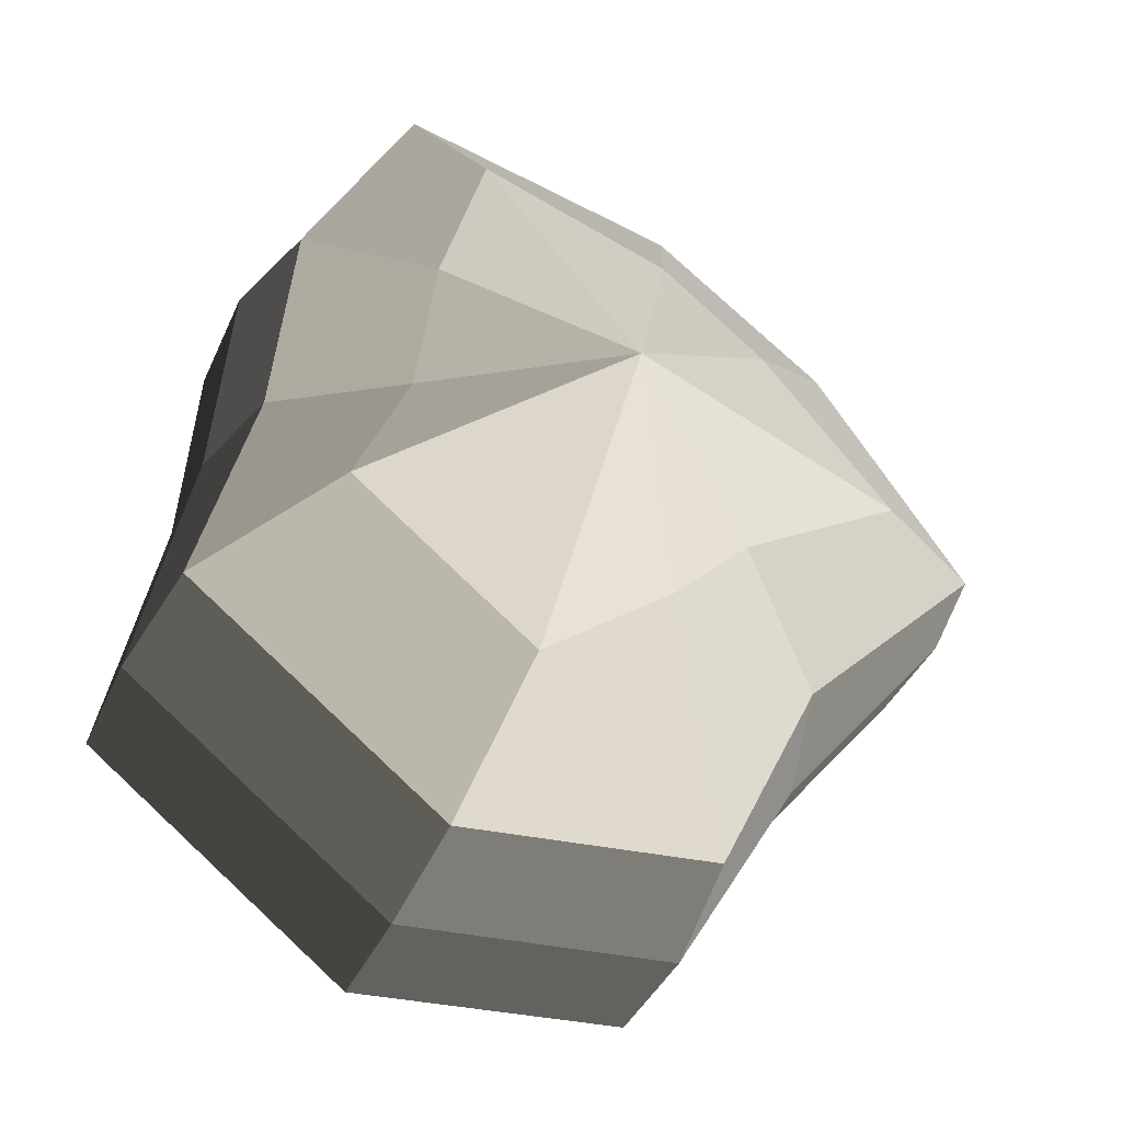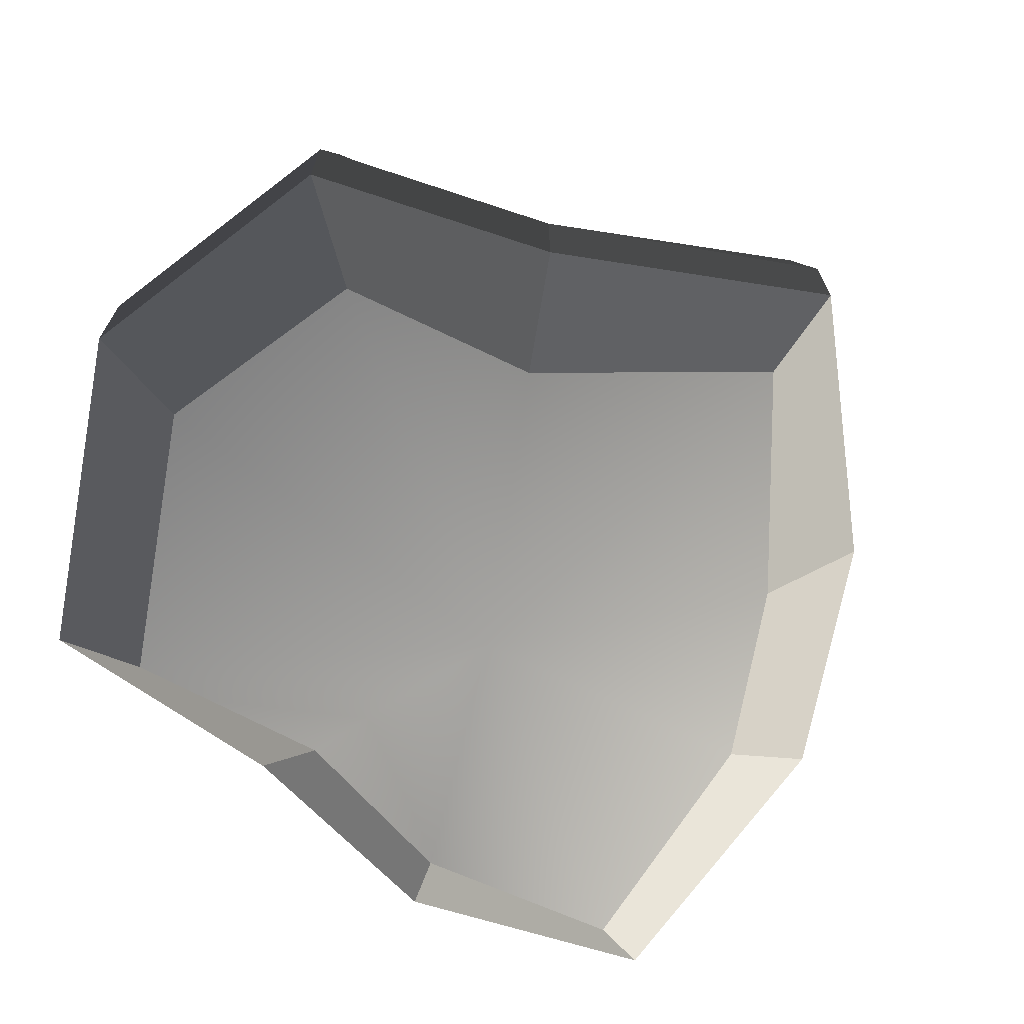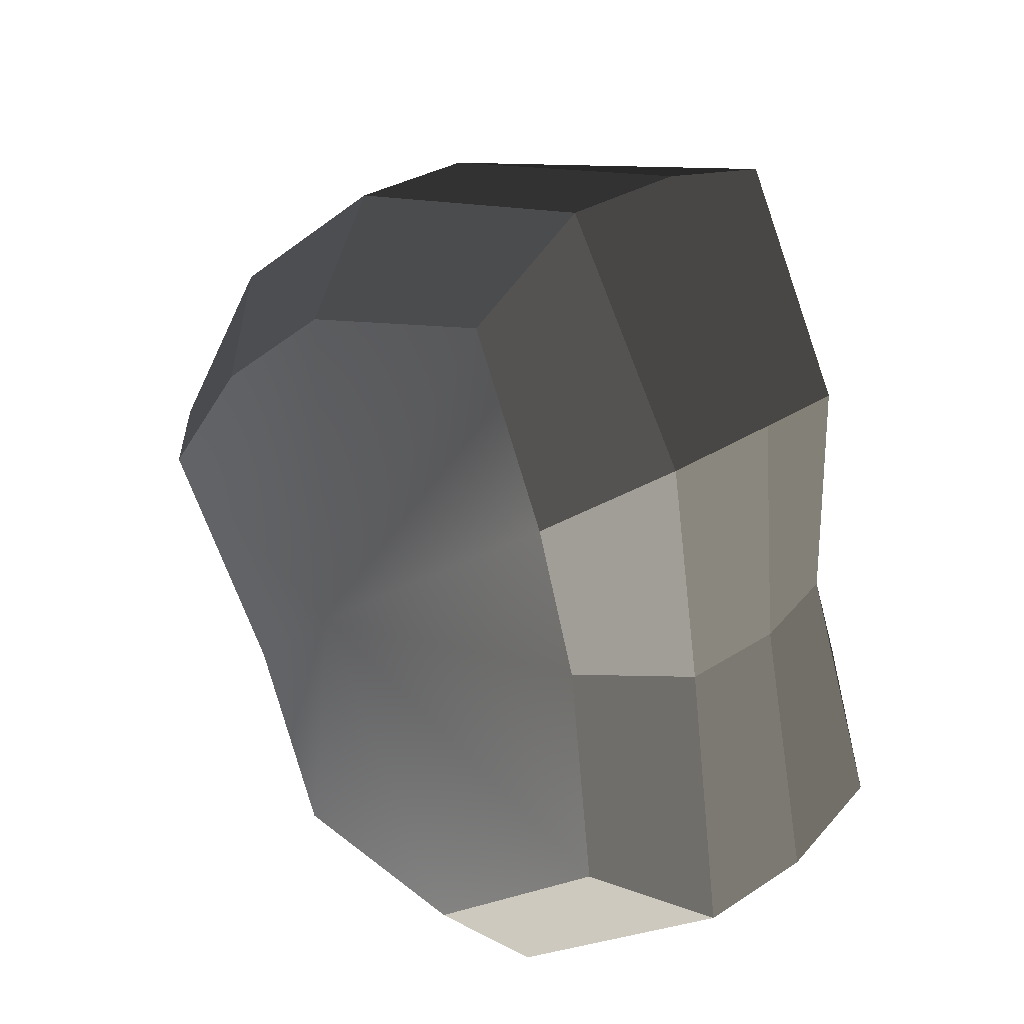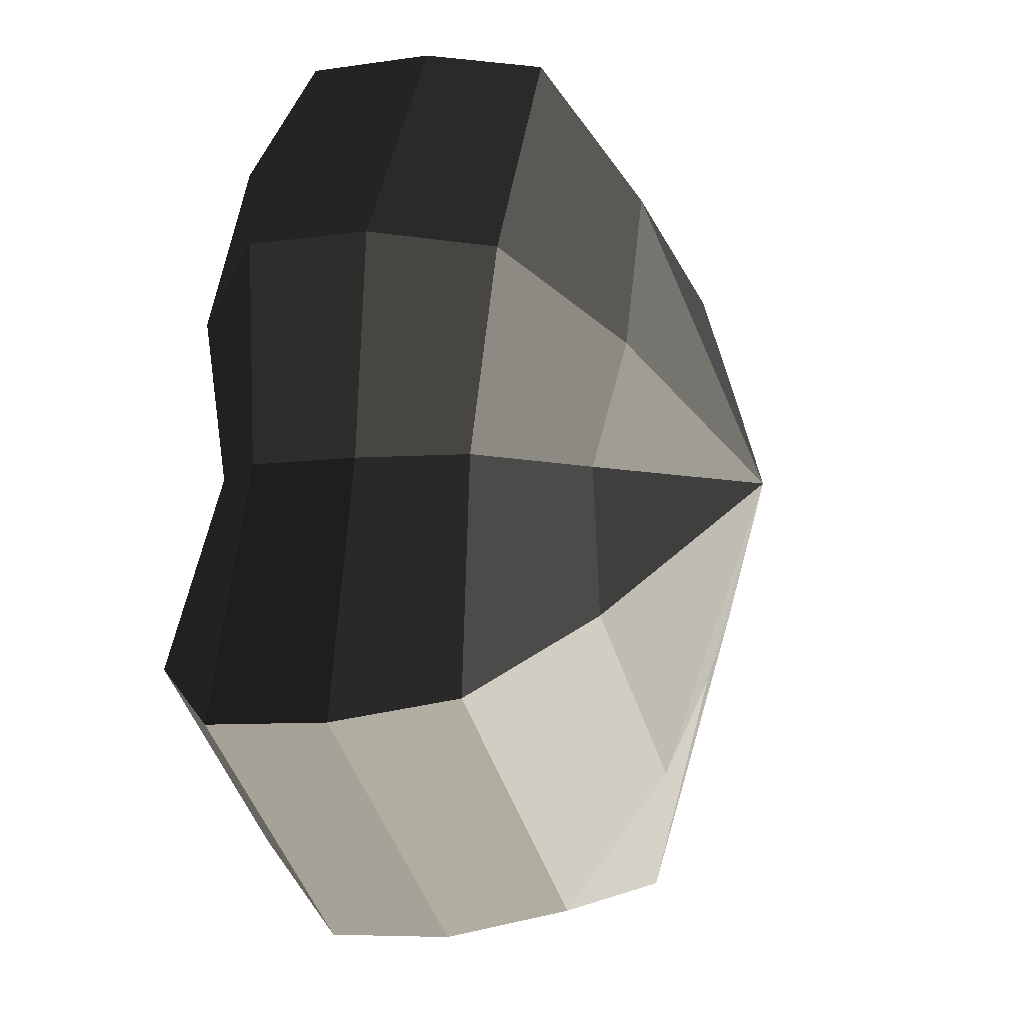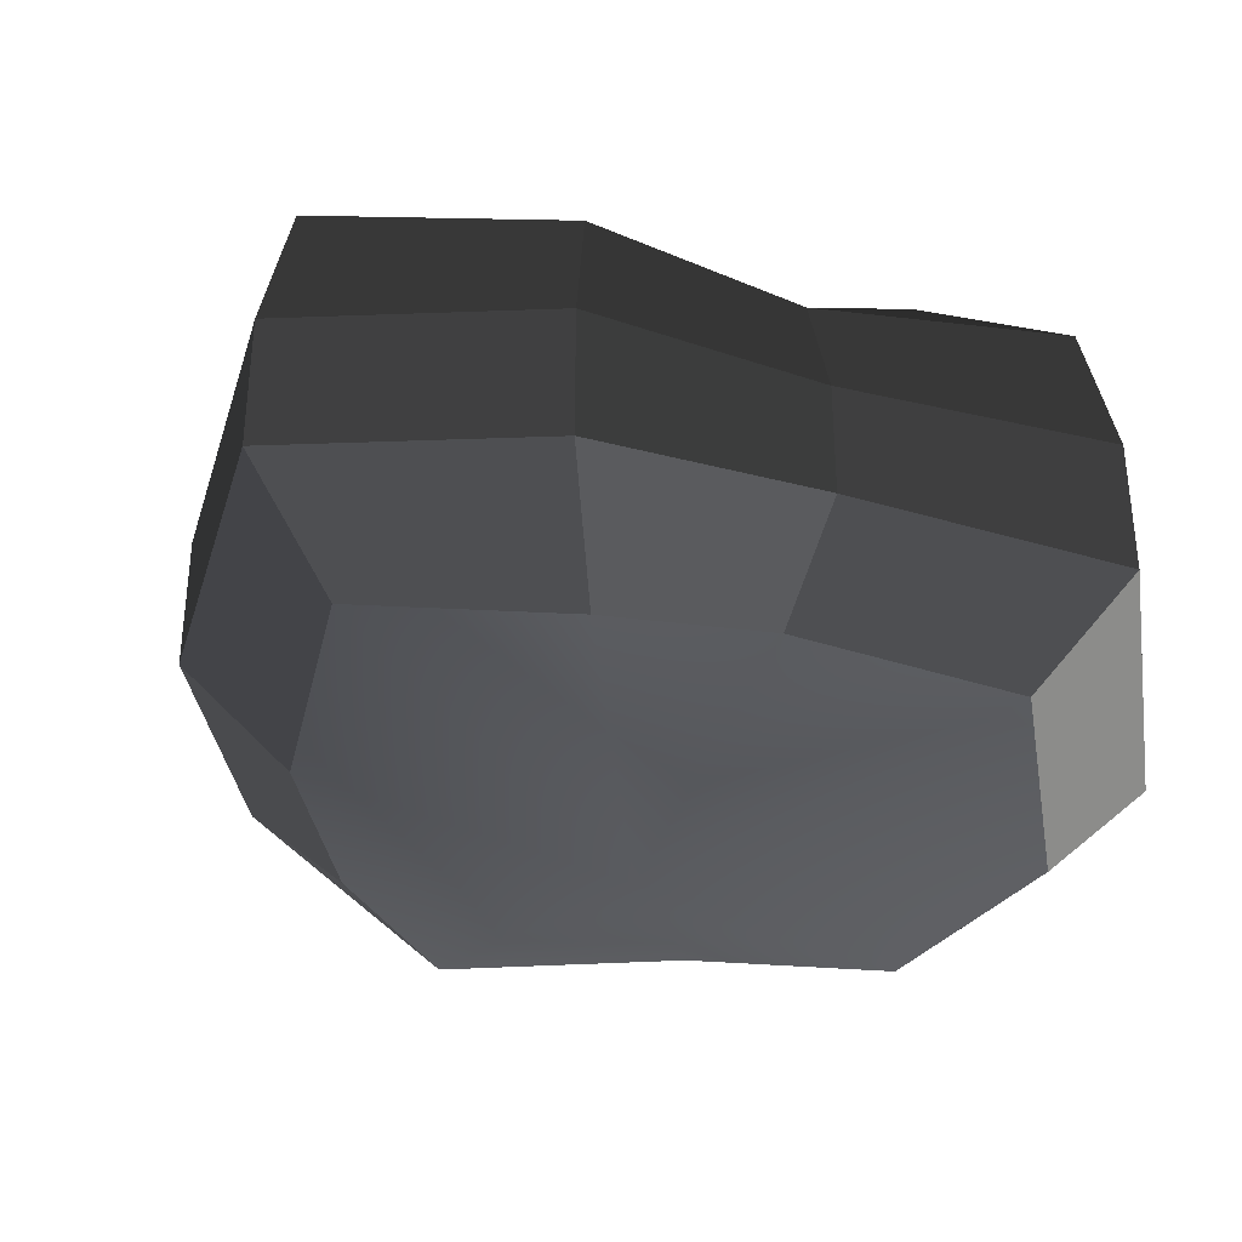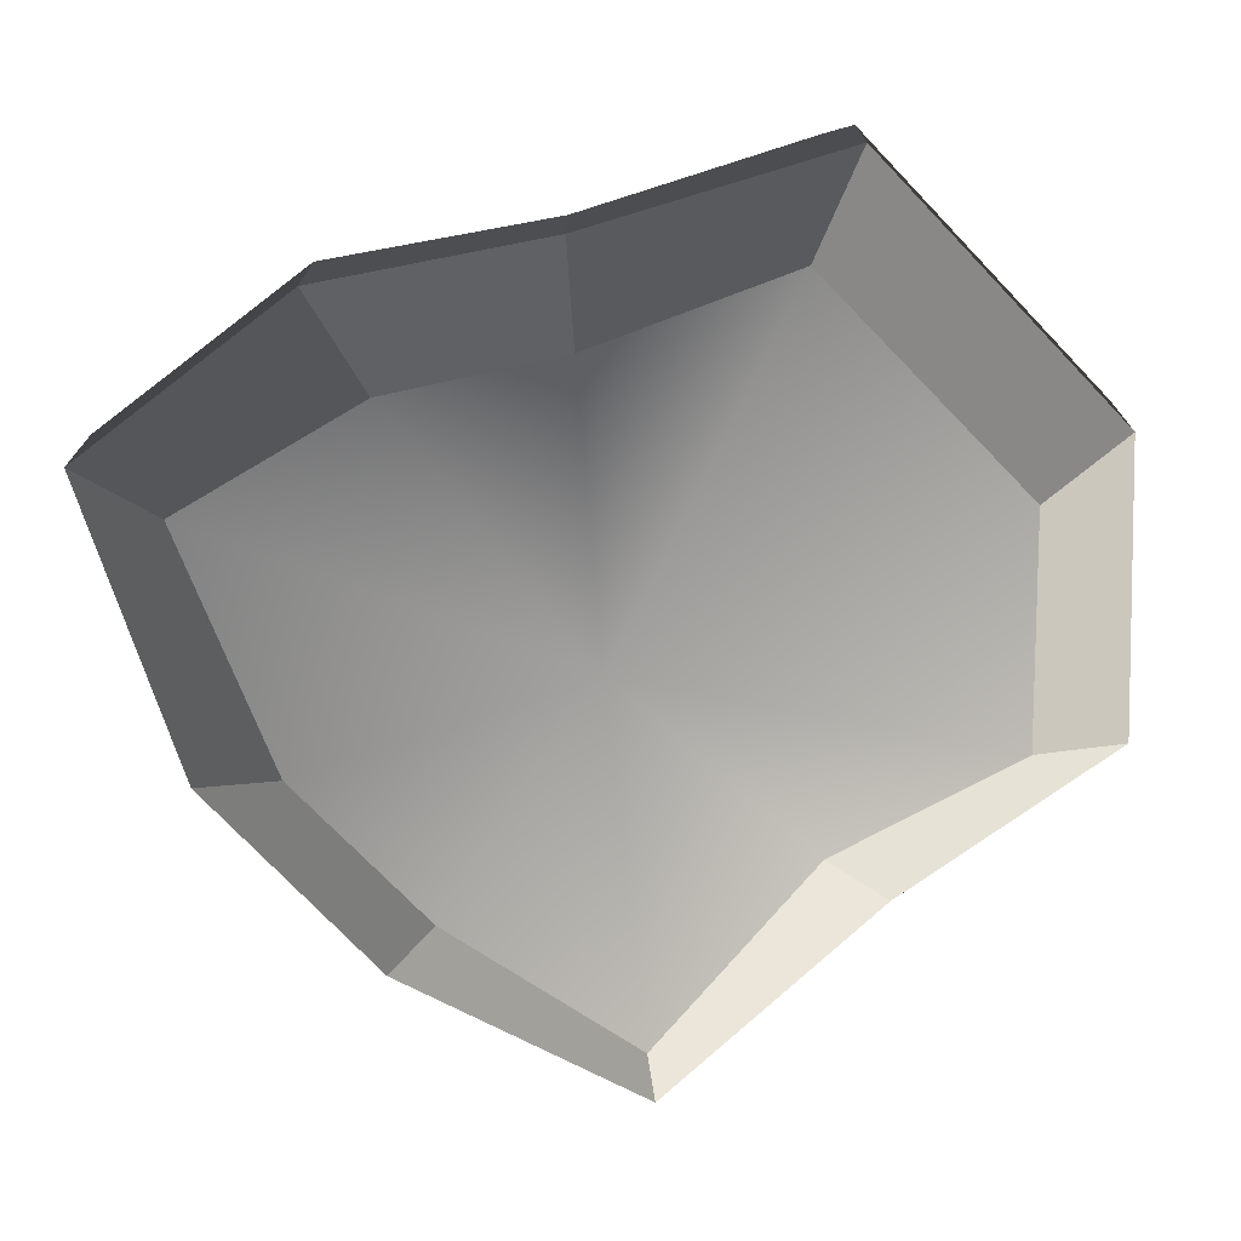
<metadata>
{"format":"obj","ext":"obj","renderer":"f3d","projection":"perspective","resolution":1024,"background":"white","views":[{"elev":-38.4,"azim":158.2,"up":"+Z"},{"elev":-70.6,"azim":-138.5,"up":"+Y"},{"elev":29.2,"azim":45.7,"up":"+Z"},{"elev":-7.2,"azim":113.6,"up":"+Z"},{"elev":-36.0,"azim":61.0,"up":"+Y"},{"elev":-74.1,"azim":95.6,"up":"+Y"}]}
</metadata>
<code>
v 0.01454 -0.02578 -0.04036
v 0.004623 -0.03398 0.001091
v 0.03878 -0.02578 -0.02106
v -0.009664 -0.02578 -0.03818
v -0.01825 -0.02578 -0.01778
v -0.03822 -0.02223 0.001091
v -0.02135 -0.02578 0.01996
v -0.005298 -0.02578 0.03272
v 0.02109 -0.02578 0.04036
v 0.0306 -0.02578 0.01996
v 0.03219 -0.02223 0.001091
v 0.03878 -0.02578 -0.02106
v 0.04797 -0.01489 -0.02773
v 0.01805 -0.01489 -0.05115
v 0.01454 -0.02578 -0.04036
v 0.01454 -0.02578 -0.04036
v 0.01805 -0.01489 -0.05115
v -0.01317 -0.01489 -0.04897
v -0.009664 -0.02578 -0.03818
v -0.009664 -0.02578 -0.03818
v -0.01317 -0.01489 -0.04897
v -0.02743 -0.01489 -0.02445
v -0.01825 -0.02578 -0.01778
v -0.01825 -0.02578 -0.01778
v -0.02743 -0.01489 -0.02445
v -0.04797 -0.01289 0.001091
v -0.03822 -0.02223 0.001091
v -0.03822 -0.02223 0.001091
v -0.04797 -0.01289 0.001091
v -0.03053 -0.01489 0.02663
v -0.02135 -0.02578 0.01996
v -0.02135 -0.02578 0.01996
v -0.03053 -0.01489 0.02663
v -0.008806 -0.01489 0.04351
v -0.005298 -0.02578 0.03272
v -0.005298 -0.02578 0.03272
v -0.008806 -0.01489 0.04351
v 0.0246 -0.01489 0.05115
v 0.02109 -0.02578 0.04036
v 0.02109 -0.02578 0.04036
v 0.0246 -0.01489 0.05115
v 0.03978 -0.01489 0.02663
v 0.0306 -0.02578 0.01996
v 0.0306 -0.02578 0.01996
v 0.03978 -0.01489 0.02663
v 0.04193 -0.01289 0.001091
v 0.03219 -0.02223 0.001091
v 0.03219 -0.02223 0.001091
v 0.04193 -0.01289 0.001091
v 0.04797 -0.01489 -0.02773
v 0.03878 -0.02578 -0.02106
v 0.04797 -0.01489 -0.02773
v 0.04797 -0.0001483 -0.02773
v 0.01805 -0.0001483 -0.05115
v 0.01805 -0.01489 -0.05115
v 0.01805 -0.01489 -0.05115
v 0.01805 -0.0001483 -0.05115
v -0.01317 -0.0001483 -0.04897
v -0.01317 -0.01489 -0.04897
v -0.01317 -0.01489 -0.04897
v -0.01317 -0.0001483 -0.04897
v -0.02743 -0.0001482 -0.02445
v -0.02743 -0.01489 -0.02445
v -0.02743 -0.01489 -0.02445
v -0.02743 -0.0001482 -0.02445
v -0.04797 -0.0002294 0.001091
v -0.04797 -0.01289 0.001091
v -0.04797 -0.01289 0.001091
v -0.04797 -0.0002294 0.001091
v -0.03053 -0.0001483 0.02663
v -0.03053 -0.01489 0.02663
v -0.03053 -0.01489 0.02663
v -0.03053 -0.0001483 0.02663
v -0.008806 -0.0001483 0.04351
v -0.008806 -0.01489 0.04351
v -0.008806 -0.01489 0.04351
v -0.008806 -0.0001483 0.04351
v 0.0246 -0.0001482 0.05115
v 0.0246 -0.01489 0.05115
v 0.0246 -0.01489 0.05115
v 0.0246 -0.0001482 0.05115
v 0.03978 -0.0001483 0.02663
v 0.03978 -0.01489 0.02663
v 0.03978 -0.01489 0.02663
v 0.03978 -0.0001483 0.02663
v 0.04193 -0.0002294 0.001091
v 0.04193 -0.01289 0.001091
v 0.04193 -0.01289 0.001091
v 0.04193 -0.0002294 0.001091
v 0.04797 -0.0001483 -0.02773
v 0.04797 -0.01489 -0.02773
v 0.04797 -0.0001483 -0.02773
v 0.04569 0.01428 -0.0254
v 0.01714 0.01428 -0.04799
v 0.01805 -0.0001483 -0.05115
v 0.01805 -0.0001483 -0.05115
v 0.01714 0.01428 -0.04799
v -0.01183 0.01428 -0.0456
v -0.01317 -0.0001483 -0.04897
v -0.01317 -0.0001483 -0.04897
v -0.01183 0.01428 -0.0456
v -0.02321 0.01428 -0.02181
v -0.02743 -0.0001482 -0.02445
v -0.02743 -0.0001482 -0.02445
v -0.02321 0.01428 -0.02181
v -0.0453 0.01197 0.001196
v -0.04797 -0.0002294 0.001091
v -0.04797 -0.0002294 0.001091
v -0.0453 0.01197 0.001196
v -0.02661 0.01428 0.0242
v -0.03053 -0.0001483 0.02663
v -0.03053 -0.0001483 0.02663
v -0.02661 0.01428 0.0242
v -0.007042 0.01428 0.03961
v -0.008806 -0.0001483 0.04351
v -0.008806 -0.0001483 0.04351
v -0.007042 0.01428 0.03961
v 0.02433 0.01428 0.04799
v 0.0246 -0.0001482 0.05115
v 0.0246 -0.0001482 0.05115
v 0.02433 0.01428 0.04799
v 0.03671 0.01428 0.0242
v 0.03978 -0.0001483 0.02663
v 0.03978 -0.0001483 0.02663
v 0.03671 0.01428 0.0242
v 0.03865 0.01197 0.001196
v 0.04193 -0.0002294 0.001091
v 0.04193 -0.0002294 0.001091
v 0.03865 0.01197 0.001196
v 0.04569 0.01428 -0.0254
v 0.04797 -0.0001483 -0.02773
v 0.04569 0.01428 -0.0254
v 0.03225 0.02437 -0.01615
v 0.01204 0.02437 -0.03257
v 0.01714 0.01428 -0.04799
v 0.01714 0.01428 -0.04799
v 0.01204 0.02437 -0.03257
v -0.002593 0.02437 -0.02139
v -0.01183 0.01428 -0.0456
v -0.01183 0.01428 -0.0456
v -0.002593 0.02437 -0.02139
v -0.01125 0.02437 -0.0128
v -0.02321 0.01428 -0.02181
v -0.02321 0.01428 -0.02181
v -0.01125 0.02437 -0.0128
v -0.03125 0.02075 0.001117
v -0.0453 0.01197 0.001196
v -0.0453 0.01197 0.001196
v -0.03125 0.02075 0.001117
v -0.01443 0.02437 0.01503
v -0.02661 0.01428 0.0242
v -0.02661 0.01428 0.0242
v -0.01443 0.02437 0.01503
v -0.002593 0.02437 0.02475
v -0.007042 0.01428 0.03961
v -0.007042 0.01428 0.03961
v -0.002593 0.02437 0.02475
v 0.01874 0.02437 0.03257
v 0.02433 0.01428 0.04799
v 0.02433 0.01428 0.04799
v 0.01874 0.02437 0.03257
v 0.02387 0.02437 0.01503
v 0.03671 0.01428 0.0242
v 0.03671 0.01428 0.0242
v 0.02387 0.02437 0.01503
v 0.02504 0.02075 0.001117
v 0.03865 0.01197 0.001196
v 0.03865 0.01197 0.001196
v 0.02504 0.02075 0.001117
v 0.03225 0.02437 -0.01615
v 0.04569 0.01428 -0.0254
v 0.03225 0.02437 -0.01615
v 0.004623 0.03398 0.001091
v 0.01204 0.02437 -0.03257
v 0.01204 0.02437 -0.03257
v 0.004623 0.03398 0.001091
v -0.002593 0.02437 -0.02139
v -0.002593 0.02437 -0.02139
v 0.004623 0.03398 0.001091
v -0.01125 0.02437 -0.0128
v -0.01125 0.02437 -0.0128
v 0.004623 0.03398 0.001091
v -0.03125 0.02075 0.001117
v -0.03125 0.02075 0.001117
v 0.004623 0.03398 0.001091
v -0.01443 0.02437 0.01503
v -0.01443 0.02437 0.01503
v 0.004623 0.03398 0.001091
v -0.002593 0.02437 0.02475
v -0.002593 0.02437 0.02475
v 0.004623 0.03398 0.001091
v 0.01874 0.02437 0.03257
v 0.01874 0.02437 0.03257
v 0.004623 0.03398 0.001091
v 0.02387 0.02437 0.01503
v 0.02387 0.02437 0.01503
v 0.004623 0.03398 0.001091
v 0.02504 0.02075 0.001117
v 0.02504 0.02075 0.001117
v 0.004623 0.03398 0.001091
v 0.03225 0.02437 -0.01615
g Foliage_23_3847_91
f 1 3 2
f 4 1 2
f 5 4 2
f 6 5 2
f 7 6 2
f 8 7 2
f 9 8 2
f 10 9 2
f 11 10 2
f 3 11 2
f 12 14 13
f 12 15 14
f 16 18 17
f 16 19 18
f 20 22 21
f 20 23 22
f 24 26 25
f 24 27 26
f 28 30 29
f 28 31 30
f 32 34 33
f 32 35 34
f 36 38 37
f 36 39 38
f 40 42 41
f 40 43 42
f 44 46 45
f 44 47 46
f 48 50 49
f 48 51 50
f 52 54 53
f 52 55 54
f 56 58 57
f 56 59 58
f 60 62 61
f 60 63 62
f 64 66 65
f 64 67 66
f 68 70 69
f 68 71 70
f 72 74 73
f 72 75 74
f 76 78 77
f 76 79 78
f 80 82 81
f 80 83 82
f 84 86 85
f 84 87 86
f 88 90 89
f 88 91 90
f 92 94 93
f 92 95 94
f 96 98 97
f 96 99 98
f 100 102 101
f 100 103 102
f 104 106 105
f 104 107 106
f 108 110 109
f 108 111 110
f 112 114 113
f 112 115 114
f 116 118 117
f 116 119 118
f 120 122 121
f 120 123 122
f 124 126 125
f 124 127 126
f 128 130 129
f 128 131 130
f 132 134 133
f 132 135 134
f 136 138 137
f 136 139 138
f 140 142 141
f 140 143 142
f 144 146 145
f 144 147 146
f 148 150 149
f 148 151 150
f 152 154 153
f 152 155 154
f 156 158 157
f 156 159 158
f 160 162 161
f 160 163 162
f 164 166 165
f 164 167 166
f 168 170 169
f 168 171 170
f 172 174 173
f 175 177 176
f 178 180 179
f 181 183 182
f 184 186 185
f 187 189 188
f 190 192 191
f 193 195 194
f 196 198 197
f 199 201 200

</code>
